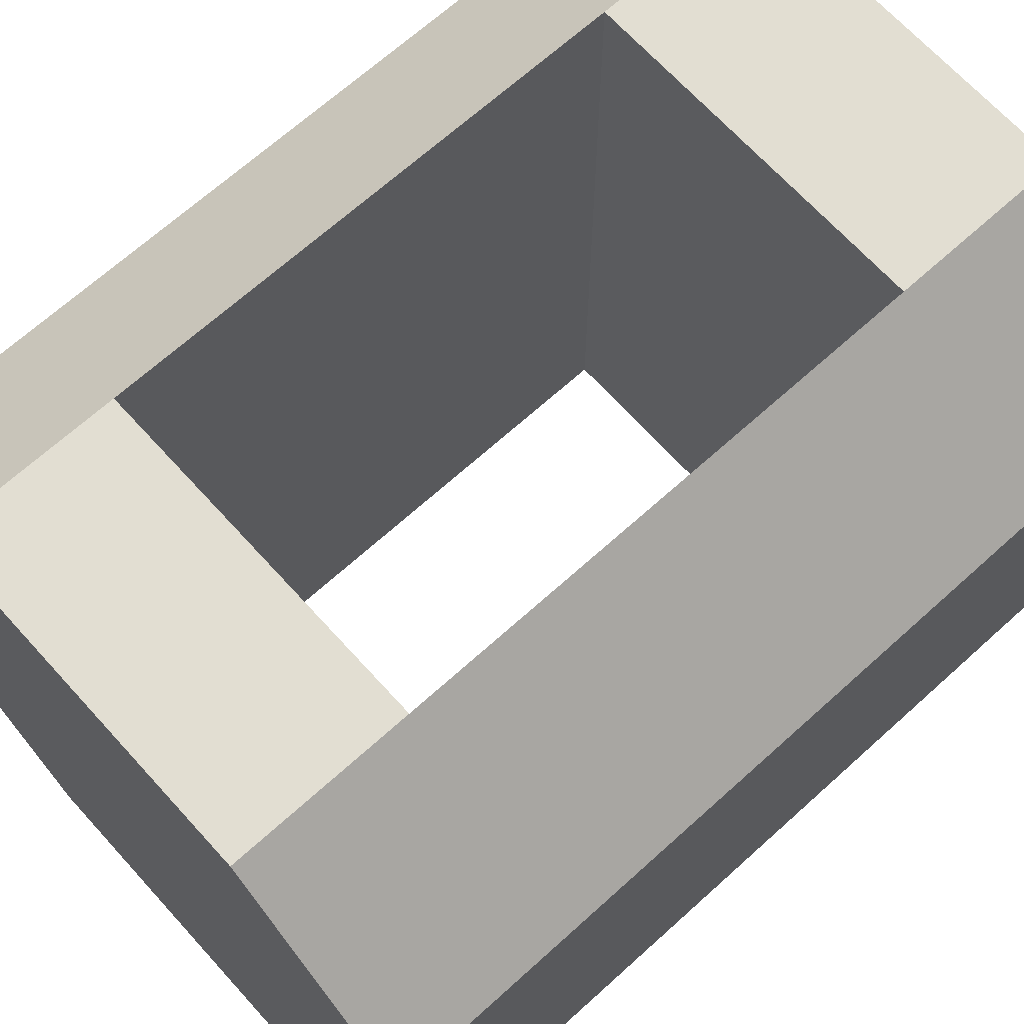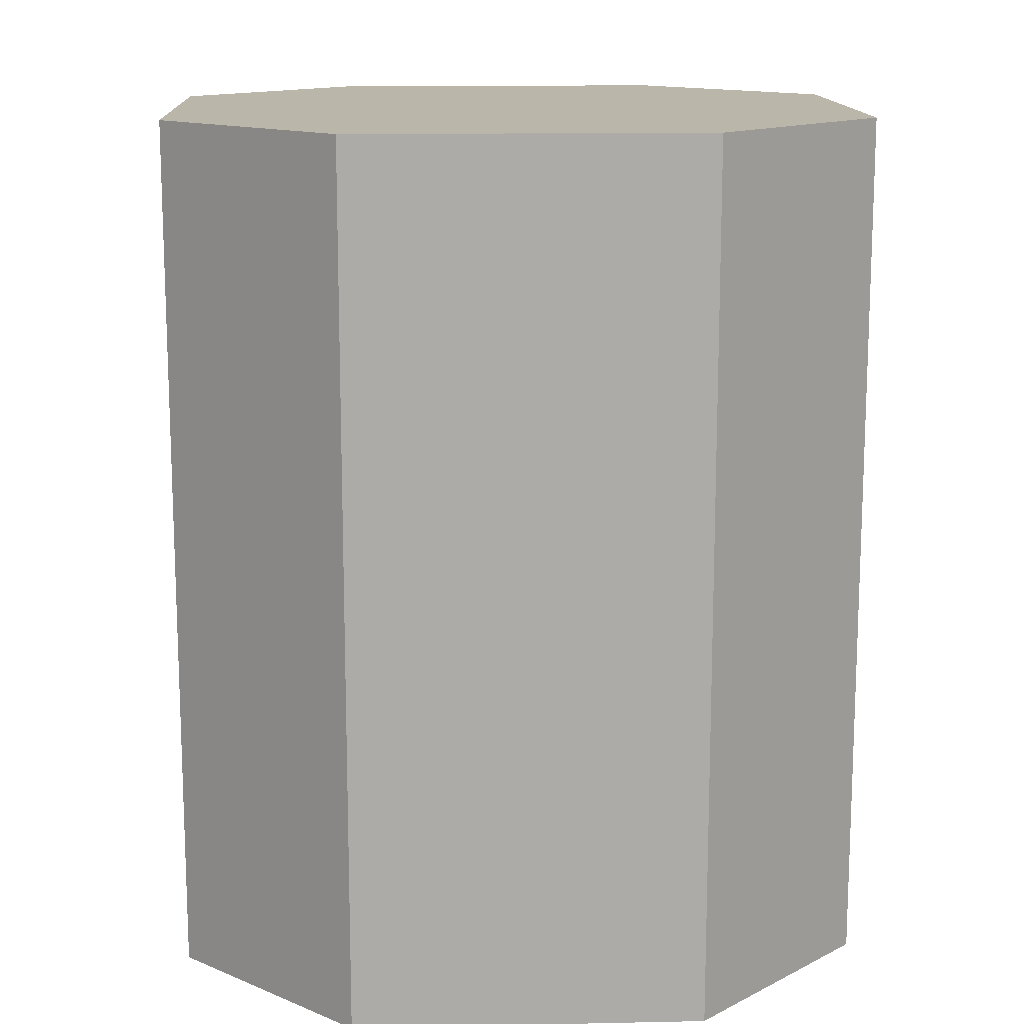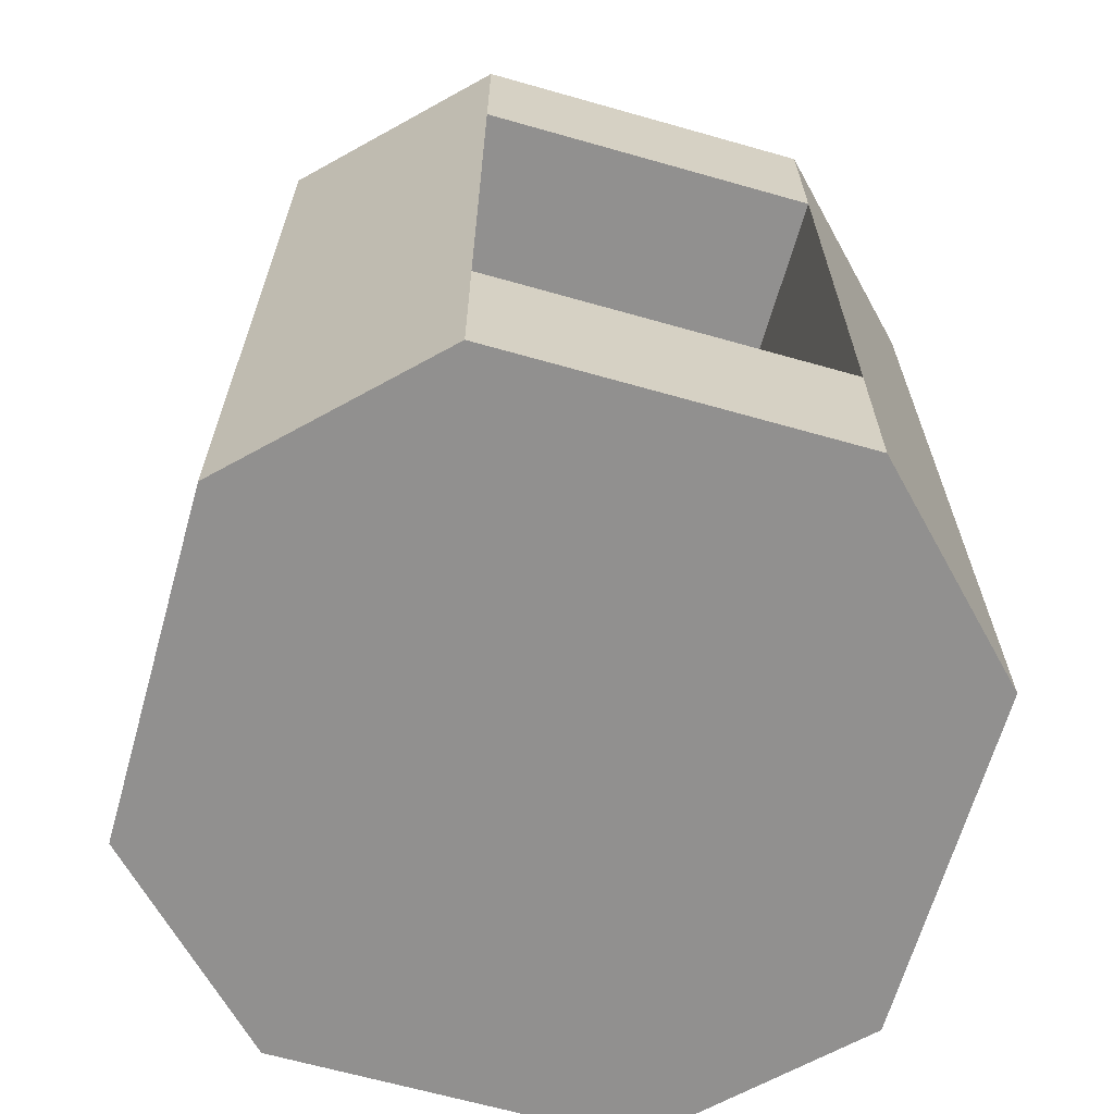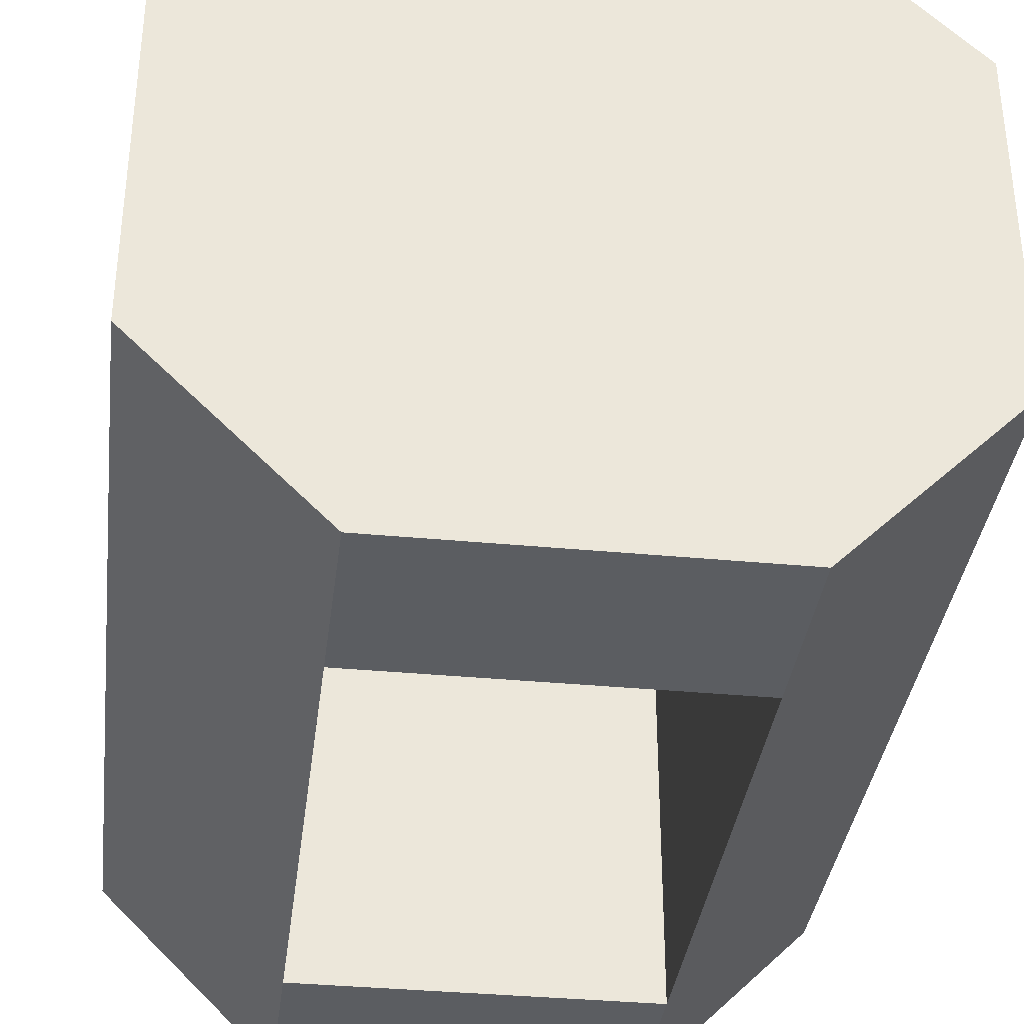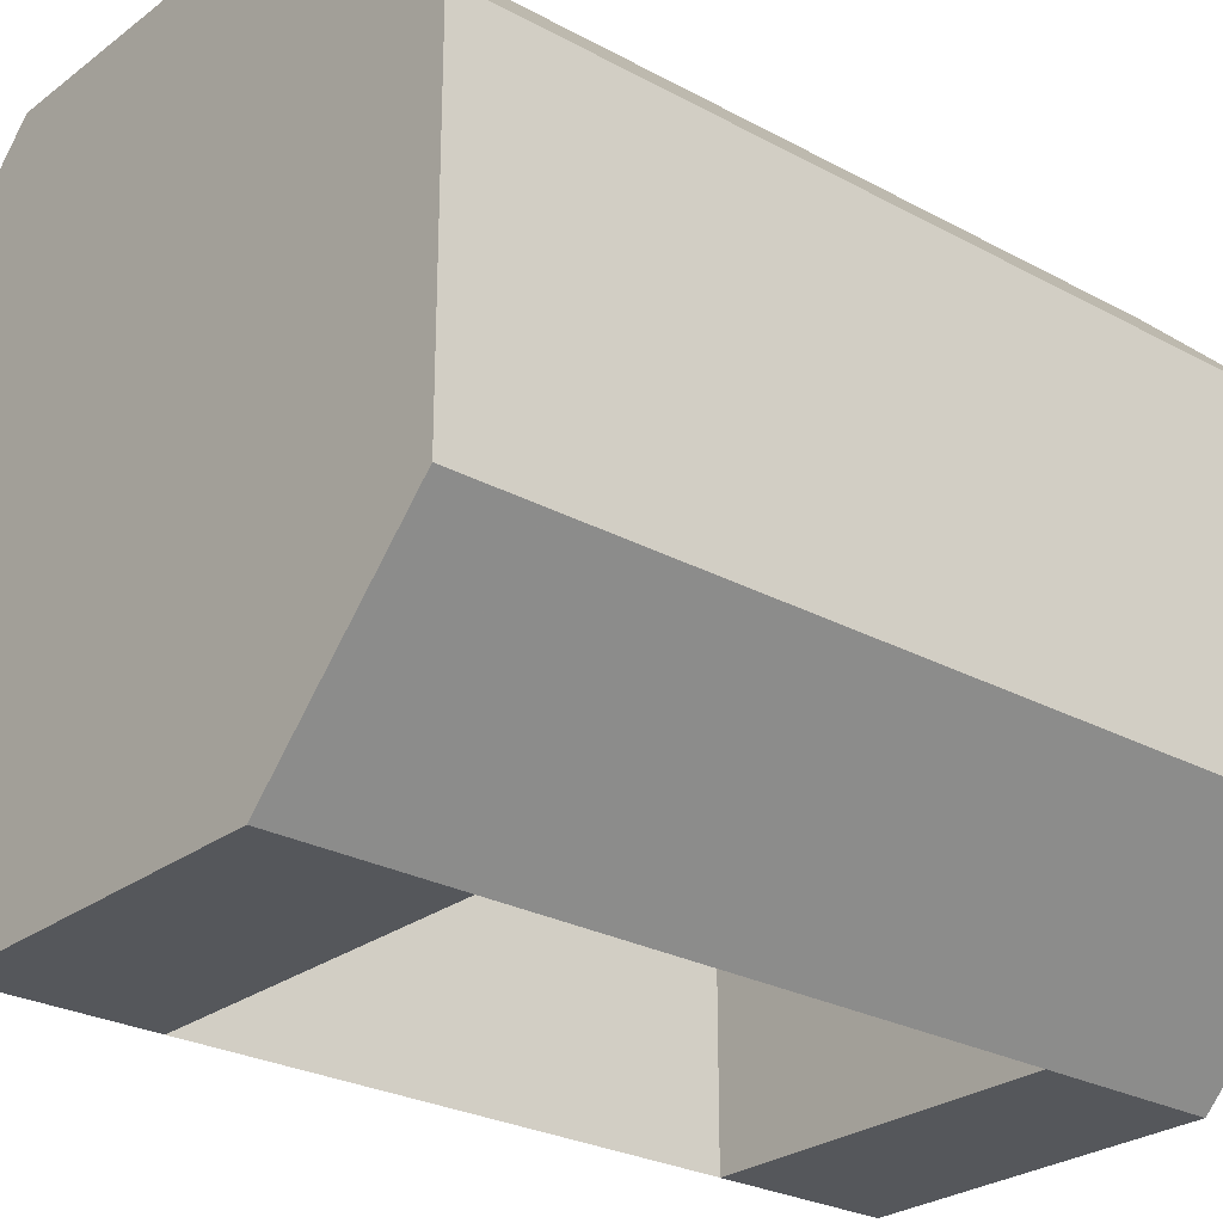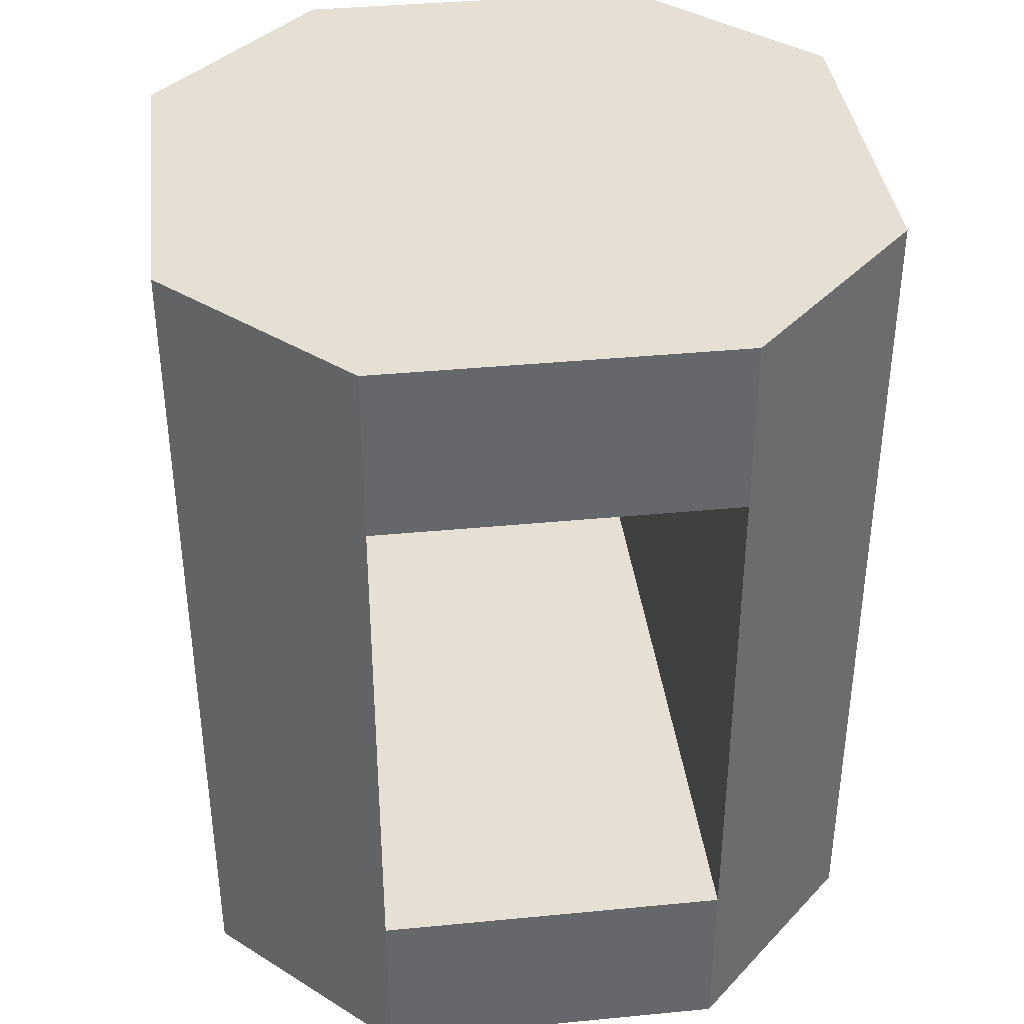
<metadata>
{"format":"obj","ext":"obj","renderer":"f3d","projection":"perspective","resolution":1024,"background":"white","views":[{"elev":67.8,"azim":47.8,"up":"+Z"},{"elev":13.8,"azim":-92.7,"up":"+Y"},{"elev":-65.7,"azim":164.1,"up":"+Y"},{"elev":-36.1,"azim":172.9,"up":"+Z"},{"elev":-26.4,"azim":-130.5,"up":"+Z"},{"elev":38.2,"azim":173.0,"up":"+Y"}]}
</metadata>
<code>
v 8 0 -16
v 16 0 -8
v 8 4 -16
v 16 4 -8
v 16 4 0
v 16 0 0
v -16 0 -8
v -8 0 -16
v -16 4 -8
v -8 4 -16
v -16 4 0
v -16 0 0
v 16 4 8
v 16 0 8
v 8 4 16
v 8 0 16
v -16 4 8
v -16 0 8
v -8 4 16
v -8 0 16
v 8 4 0
v 8 8 -16
v 8 32 -16
v 8 36 -16
v 8 36 0
v -8 8 -16
v -8 8 0
v 8 8 0
v -8 36 0
v -8 36 -16
v -8 32 -16
v -8 4 0
v 8 32 0
v -8 32 0
v -16 40 -8
v -8 40 -16
v -16 40 0
v 8 40 -16
v 16 40 -8
v 16 40 0
v 8 36 16
v 8 32 16
v 8 8 16
v -8 8 16
v -8 36 16
v -8 32 16
v -16 40 8
v 16 40 8
v 8 40 16
v -8 40 16
g slot1
f 3 2 1
f 3 4 2
f 5 2 4
f 5 6 2
f 9 8 7
f 9 10 8
f 7 11 9
f 7 12 11
f 10 1 8
f 10 3 1
f 6 1 2
f 6 8 1
f 6 7 8
f 6 12 7
f 13 6 5
f 13 14 6
f 15 14 13
f 15 16 14
f 12 17 11
f 12 18 17
f 17 20 19
f 17 18 20
f 15 20 16
f 15 19 20
f 20 14 16
f 20 6 14
f 20 12 6
f 20 18 12
f 22 3 21
f 23 22 21
f 21 24 23
f 21 25 24
f 26 3 10
f 26 22 3
f 27 22 26
f 27 28 22
f 31 30 29
f 26 31 29
f 29 10 26
f 29 32 10
f 33 31 23
f 33 34 31
f 37 36 35
f 37 38 36
f 37 39 38
f 37 40 39
f 40 4 39
f 40 5 4
f 11 35 9
f 11 37 35
f 3 39 4
f 24 38 39
f 23 24 39
f 22 23 39
f 3 22 39
f 24 23 31
f 31 38 24
f 30 36 38
f 31 30 38
f 26 10 9
f 31 26 9
f 30 31 9
f 9 36 30
f 9 35 36
f 15 25 21
f 42 41 25
f 43 42 25
f 15 43 25
f 43 19 15
f 43 44 19
f 44 28 27
f 44 43 28
f 45 32 29
f 44 19 32
f 46 44 32
f 45 46 32
f 42 34 33
f 42 46 34
f 47 40 37
f 47 48 40
f 47 49 48
f 47 50 49
f 48 5 40
f 48 13 5
f 17 37 11
f 17 47 37
f 49 13 48
f 43 15 13
f 42 43 13
f 41 42 13
f 49 41 13
f 41 49 50
f 50 42 41
f 45 46 42
f 50 45 42
f 45 50 47
f 46 45 47
f 44 46 47
f 47 19 44
f 47 17 19

</code>
